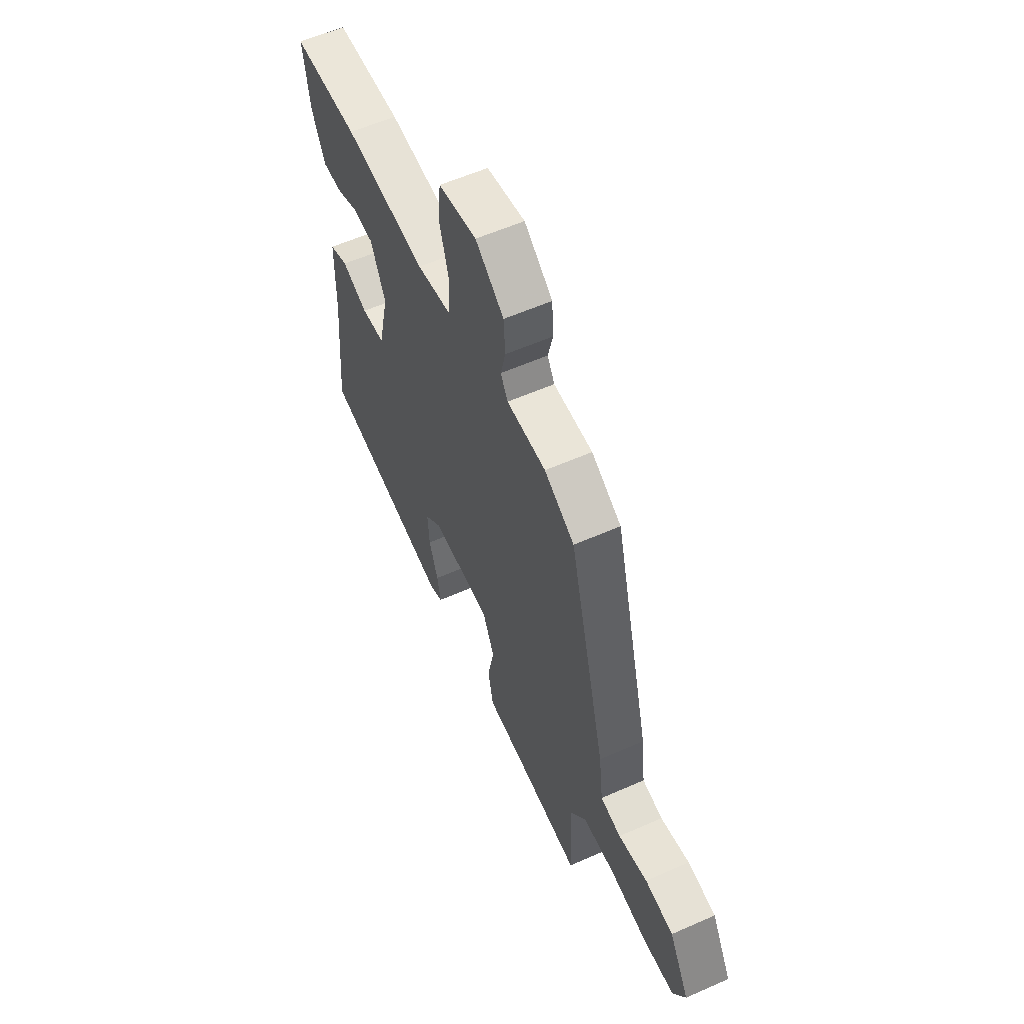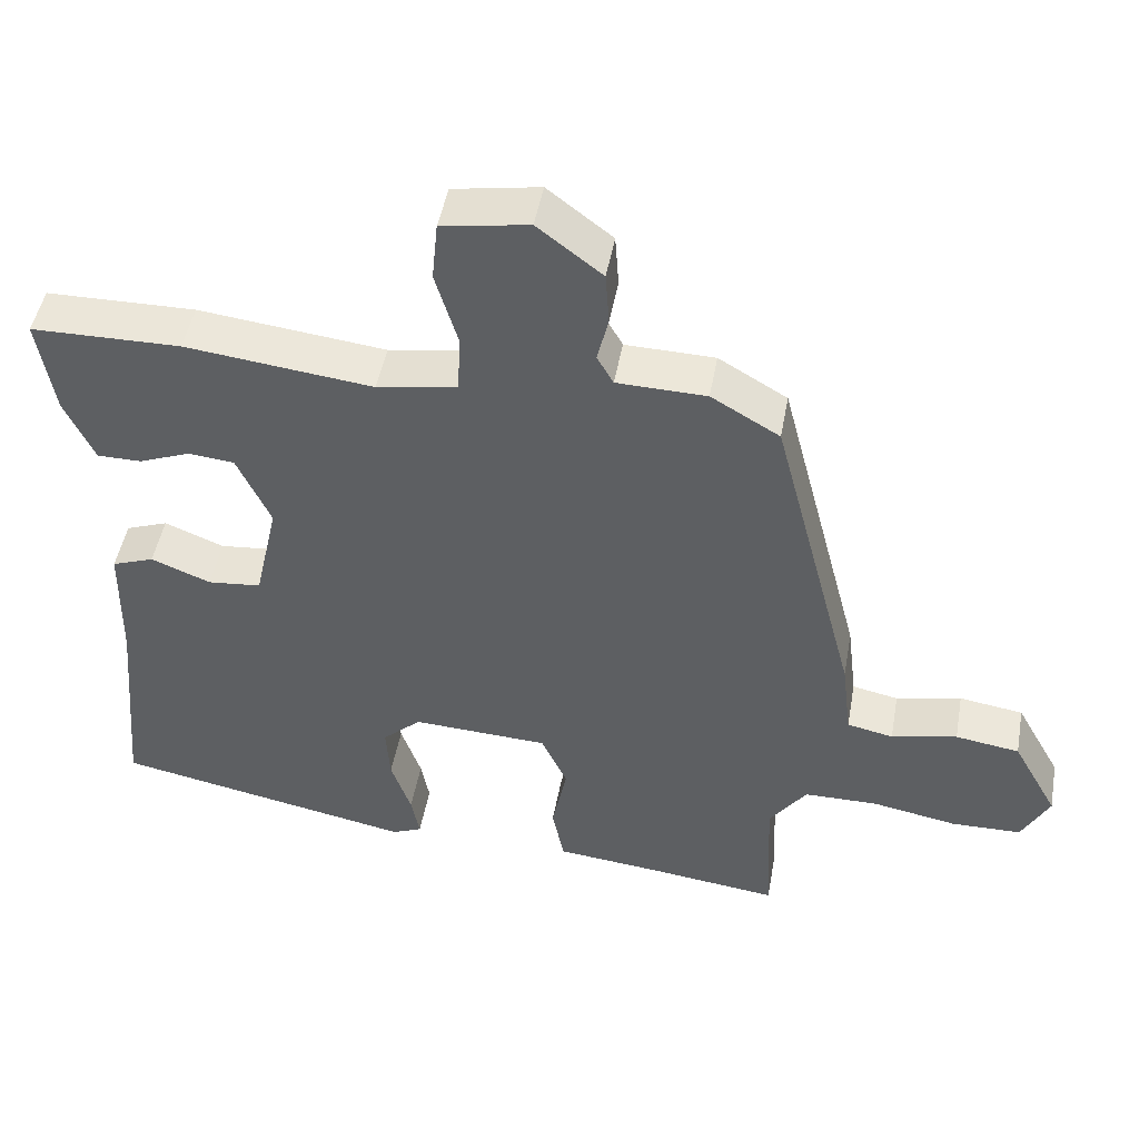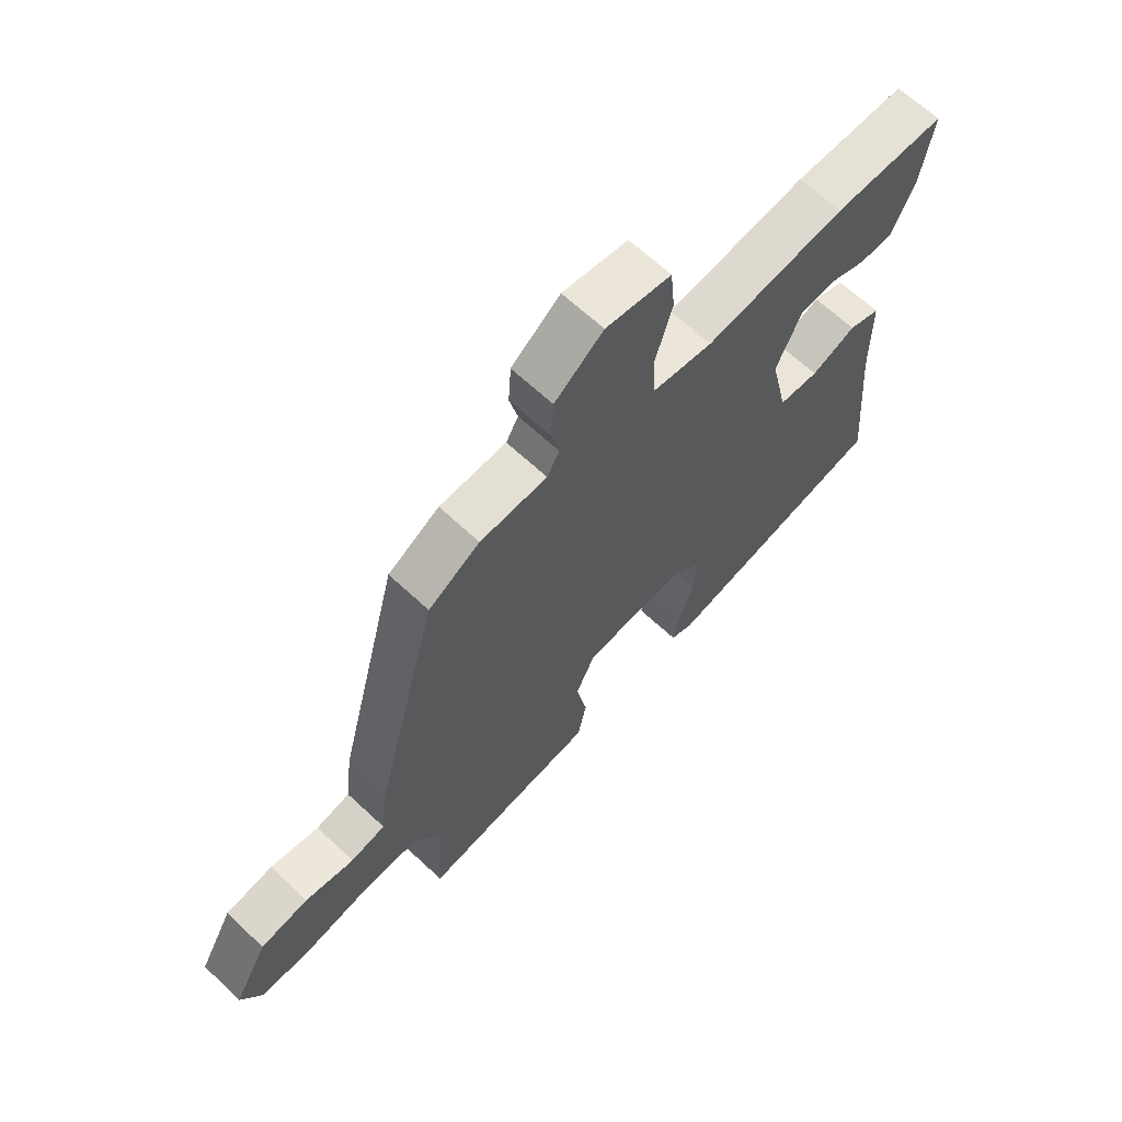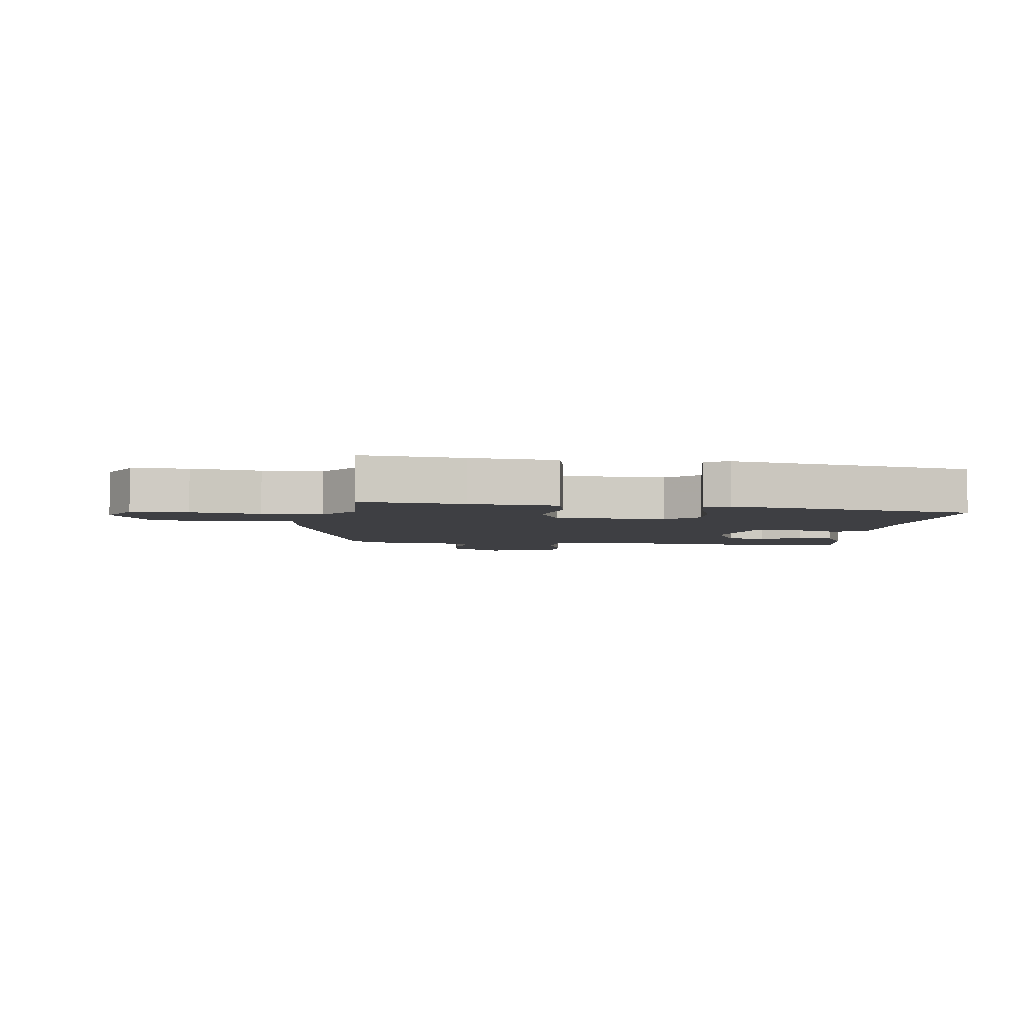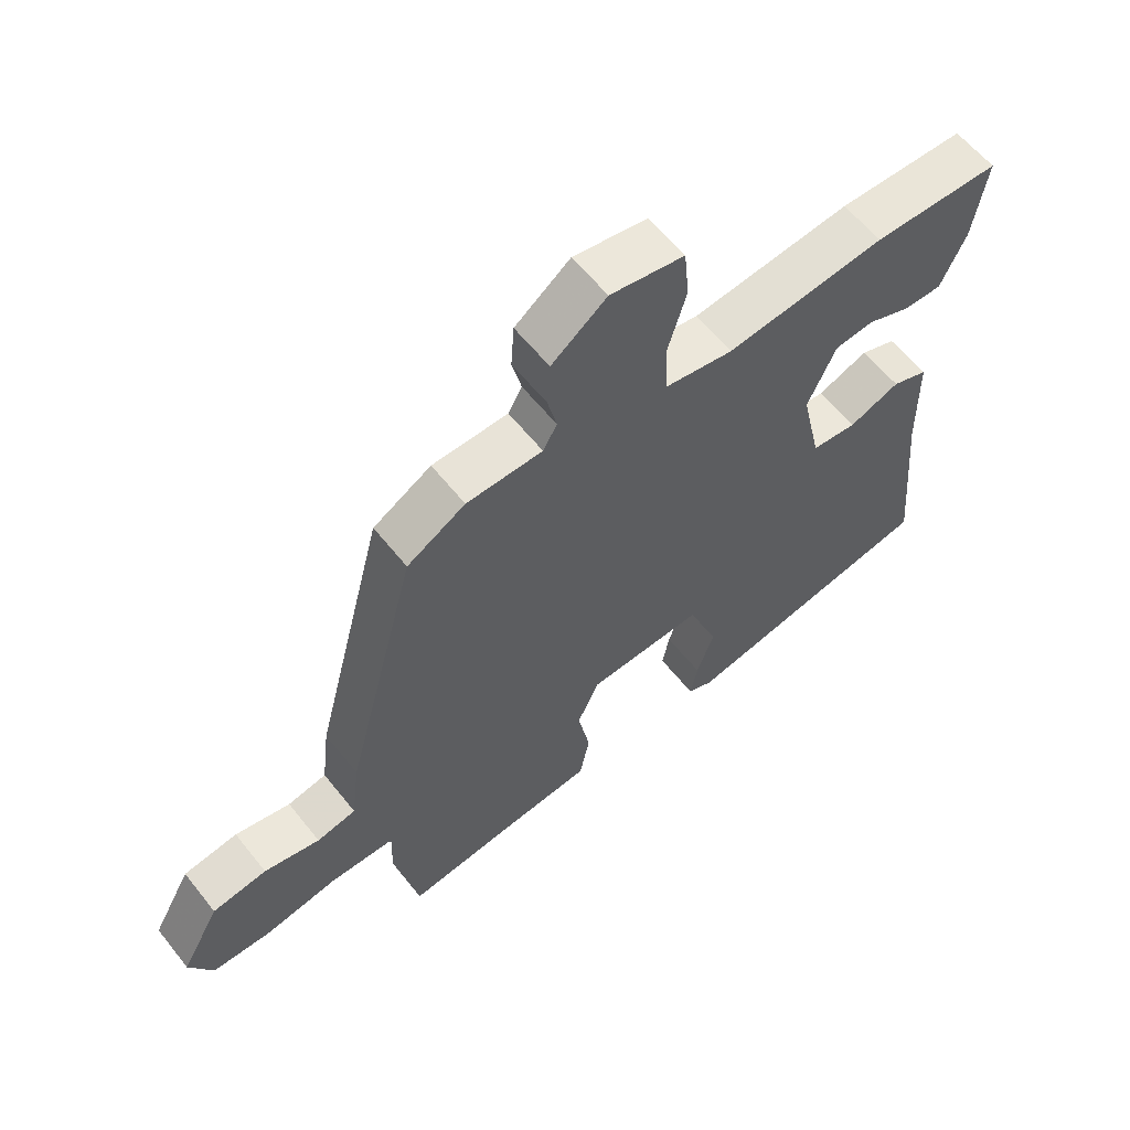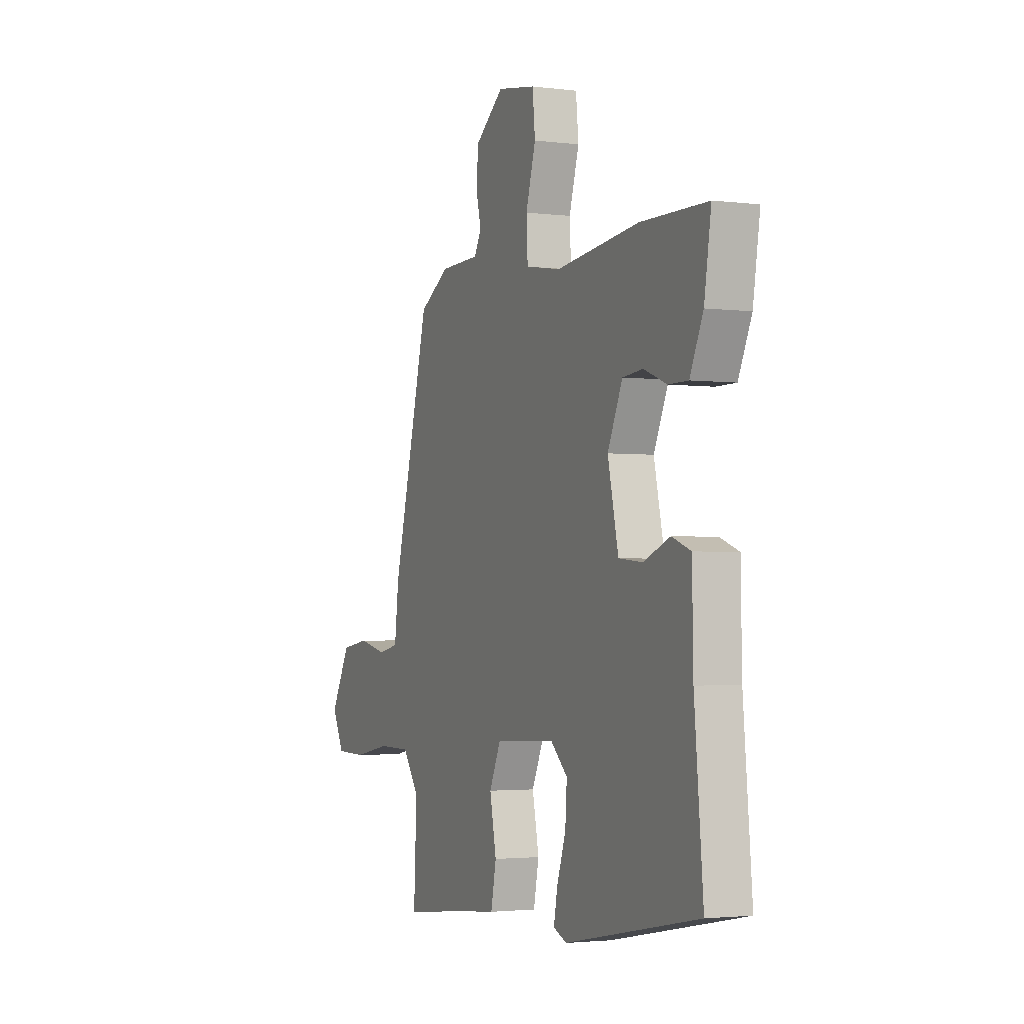
<metadata>
{"format":"obj","ext":"obj","renderer":"f3d","projection":"perspective","resolution":1024,"background":"white","views":[{"elev":57.9,"azim":65.4,"up":"+Z"},{"elev":47.8,"azim":10.2,"up":"+Z"},{"elev":65.1,"azim":133.3,"up":"+Z"},{"elev":-4.3,"azim":173.2,"up":"+Y"},{"elev":60.0,"azim":141.7,"up":"+Z"},{"elev":-2.5,"azim":-113.8,"up":"+Z"}]}
</metadata>
<code>
v -0.519 0.07 -0.395
v -0.493 0.07 -0.107
v -0.49 0.07 0.062
v -0.433 0.07 0.083
v -0.353 0.07 0.051
v -0.281 0.07 0.058
v -0.249 0.07 0.201
v -0.294 0.07 0.3
v -0.356 0.07 0.306
v -0.424 0.07 0.279
v -0.484 0.07 0.279
v -0.524 0.07 0.366
v -0.545 0.07 0.499
v -0.344 0.07 0.502
v -0.092 0.07 0.473
v 0.016 0.07 0.491
v 0.02 0.07 0.571
v -0.01 0.07 0.672
v -0.002 0.07 0.753
v 0.115 0.07 0.773
v 0.202 0.07 0.706
v 0.207 0.07 0.634
v 0.192 0.07 0.572
v 0.214 0.07 0.533
v 0.334 0.07 0.53
v 0.426 0.07 0.476
v 0.539 0.07 0.04
v 0.552 0.07 -0.067
v 0.614 0.07 -0.08
v 0.702 0.07 -0.061
v 0.788 0.07 -0.074
v 0.849 0.07 -0.184
v 0.812 0.07 -0.255
v 0.718 0.07 -0.257
v 0.604 0.07 -0.236
v 0.505 0.07 -0.237
v 0.455 0.07 -0.307
v 0.464 0.07 -0.497
v 0.294 0.07 -0.476
v 0.149 0.07 -0.461
v 0.133 0.07 -0.381
v 0.153 0.07 -0.281
v 0.118 0.07 -0.205
v -0.065 0.07 -0.196
v -0.117 0.07 -0.244
v -0.112 0.07 -0.32
v -0.085 0.07 -0.399
v -0.074 0.07 -0.458
v -0.114 0.07 -0.475
v -0.519 0 -0.395
v -0.493 0 -0.107
v -0.49 0 0.062
v -0.433 0 0.083
v -0.353 0 0.051
v -0.281 0 0.058
v -0.249 0 0.201
v -0.294 0 0.3
v -0.356 0 0.306
v -0.424 0 0.279
v -0.484 0 0.279
v -0.524 0 0.366
v -0.545 0 0.499
v -0.344 0 0.502
v -0.092 0 0.473
v 0.016 0 0.491
v 0.02 0 0.571
v -0.01 0 0.672
v -0.002 0 0.753
v 0.115 0 0.773
v 0.202 0 0.706
v 0.207 0 0.634
v 0.192 0 0.572
v 0.214 0 0.533
v 0.334 0 0.53
v 0.426 0 0.476
v 0.539 0 0.04
v 0.552 0 -0.067
v 0.614 0 -0.08
v 0.702 0 -0.061
v 0.788 0 -0.074
v 0.849 0 -0.184
v 0.812 0 -0.255
v 0.718 0 -0.257
v 0.604 0 -0.236
v 0.505 0 -0.237
v 0.455 0 -0.307
v 0.464 0 -0.497
v 0.294 0 -0.476
v 0.149 0 -0.461
v 0.133 0 -0.381
v 0.153 0 -0.281
v 0.118 0 -0.205
v -0.065 0 -0.196
v -0.117 0 -0.244
v -0.112 0 -0.32
v -0.085 0 -0.399
v -0.074 0 -0.458
v -0.114 0 -0.475
f 49 1 2
f 48 49 2
f 47 48 2
f 46 47 2
f 3 4 5
f 2 3 5
f 46 2 5
f 45 46 5
f 44 45 5 6
f 43 44 6 7
f 39 40 41 42
f 39 42 43
f 38 39 43
f 37 38 43
f 43 7 8
f 37 43 8
f 36 37 8
f 33 34 35
f 32 33 35
f 31 32 35
f 30 31 35
f 29 30 35
f 28 29 35 36
f 28 36 8
f 27 28 8
f 26 27 8
f 25 26 8
f 24 25 8
f 21 22 23
f 20 21 23
f 19 20 23
f 18 19 23
f 17 18 23
f 16 17 23 24
f 13 14 15
f 12 13 15
f 11 12 15
f 10 11 15
f 9 10 15
f 9 15 16
f 8 9 16 24
f 51 50 98
f 51 98 97
f 51 97 96
f 51 96 95
f 54 53 52
f 54 52 51
f 54 51 95
f 54 95 94
f 55 54 94 93
f 56 55 93 92
f 91 90 89 88
f 92 91 88
f 92 88 87
f 92 87 86
f 57 56 92
f 57 92 86
f 57 86 85
f 84 83 82
f 84 82 81
f 84 81 80
f 84 80 79
f 84 79 78
f 85 84 78 77
f 57 85 77
f 57 77 76
f 57 76 75
f 57 75 74
f 57 74 73
f 72 71 70
f 72 70 69
f 72 69 68
f 72 68 67
f 72 67 66
f 73 72 66 65
f 64 63 62
f 64 62 61
f 64 61 60
f 64 60 59
f 64 59 58
f 65 64 58
f 73 65 58 57
f 1 50 51 2
f 2 51 52 3
f 3 52 53 4
f 4 53 54 5
f 5 54 55 6
f 6 55 56 7
f 7 56 57 8
f 8 57 58 9
f 9 58 59 10
f 10 59 60 11
f 11 60 61 12
f 12 61 62 13
f 13 62 63 14
f 14 63 64 15
f 15 64 65 16
f 16 65 66 17
f 17 66 67 18
f 18 67 68 19
f 19 68 69 20
f 20 69 70 21
f 21 70 71 22
f 22 71 72 23
f 23 72 73 24
f 24 73 74 25
f 25 74 75 26
f 26 75 76 27
f 27 76 77 28
f 28 77 78 29
f 29 78 79 30
f 30 79 80 31
f 31 80 81 32
f 32 81 82 33
f 33 82 83 34
f 34 83 84 35
f 35 84 85 36
f 36 85 86 37
f 37 86 87 38
f 38 87 88 39
f 39 88 89 40
f 40 89 90 41
f 41 90 91 42
f 42 91 92 43
f 43 92 93 44
f 44 93 94 45
f 45 94 95 46
f 46 95 96 47
f 47 96 97 48
f 48 97 98 49
f 49 98 50 1

</code>
